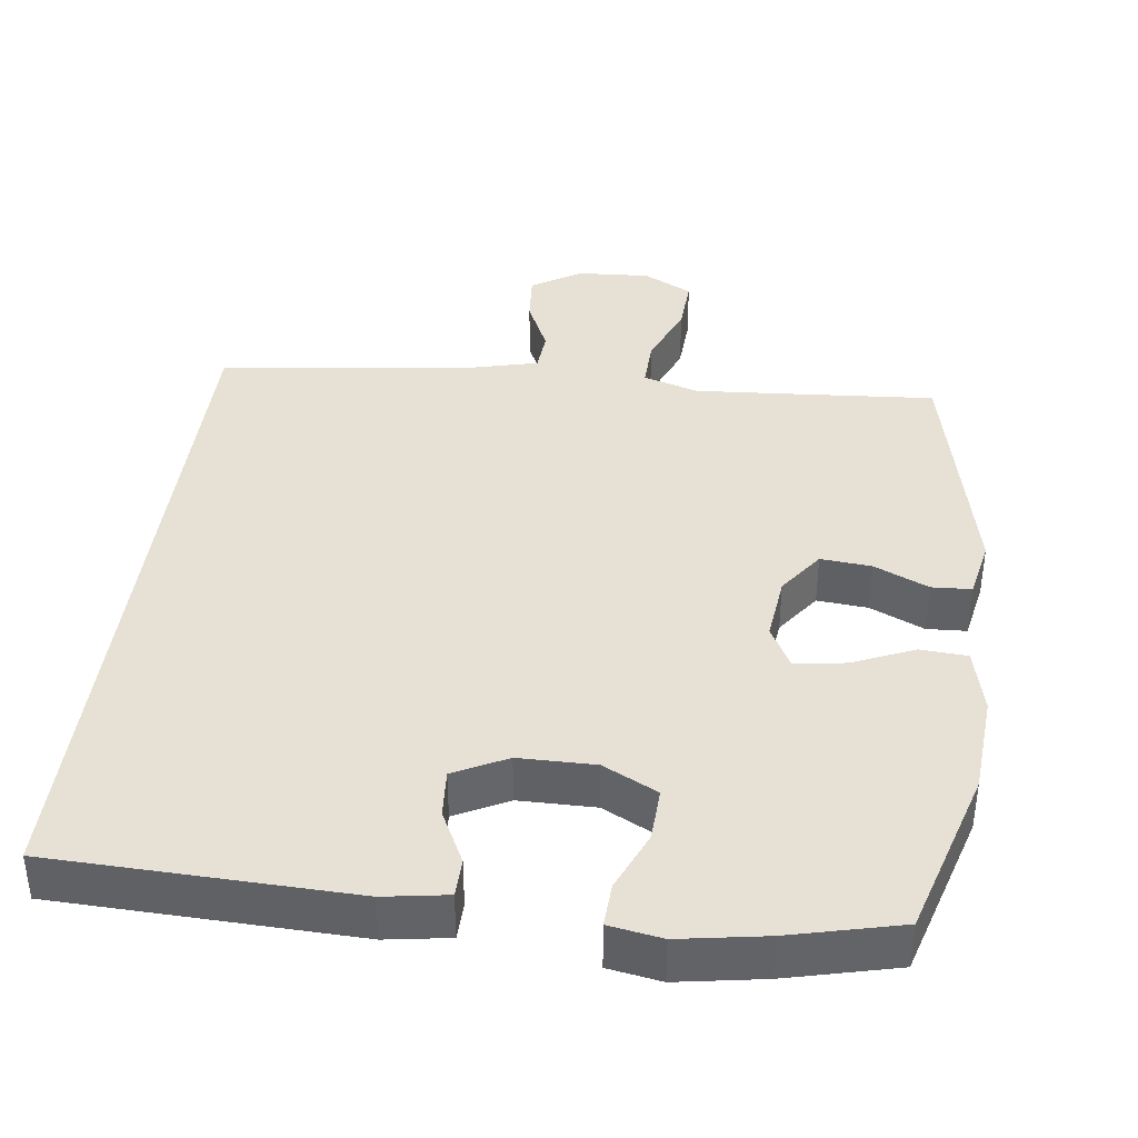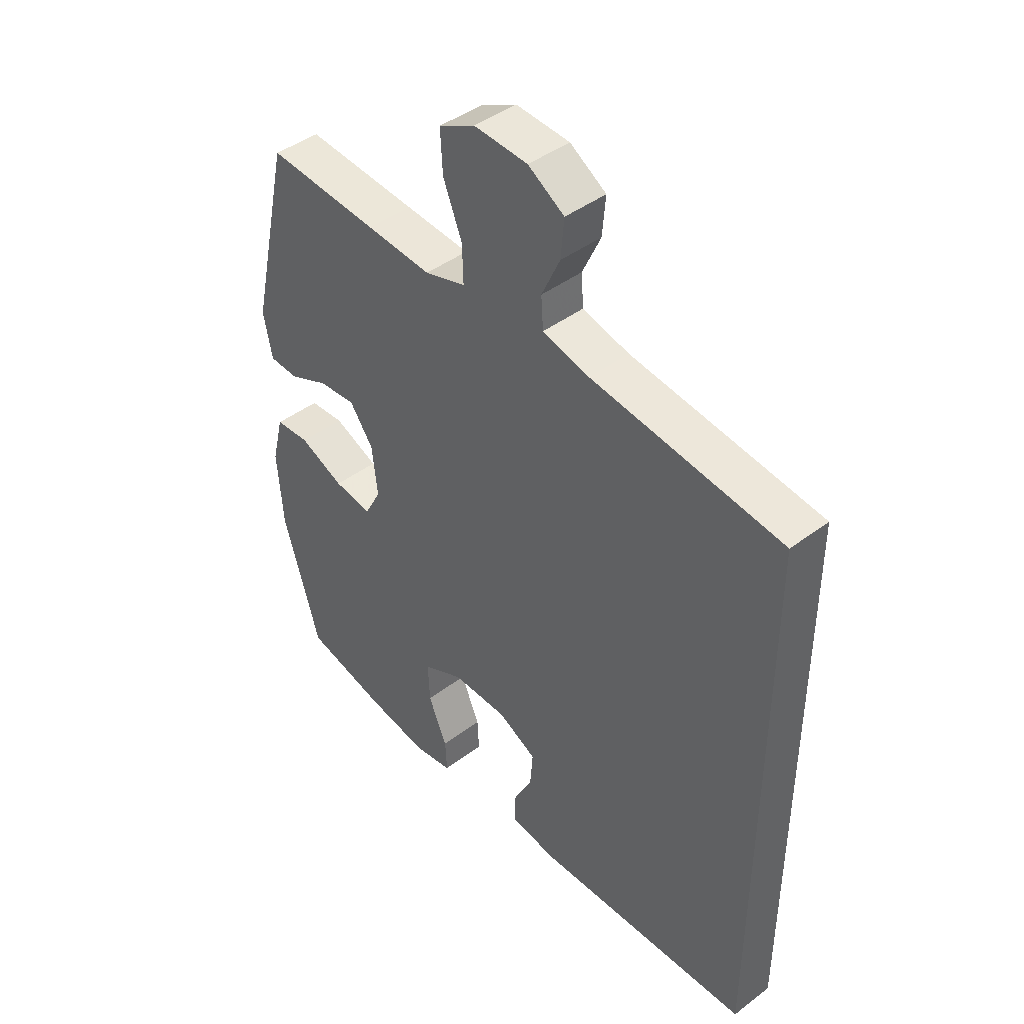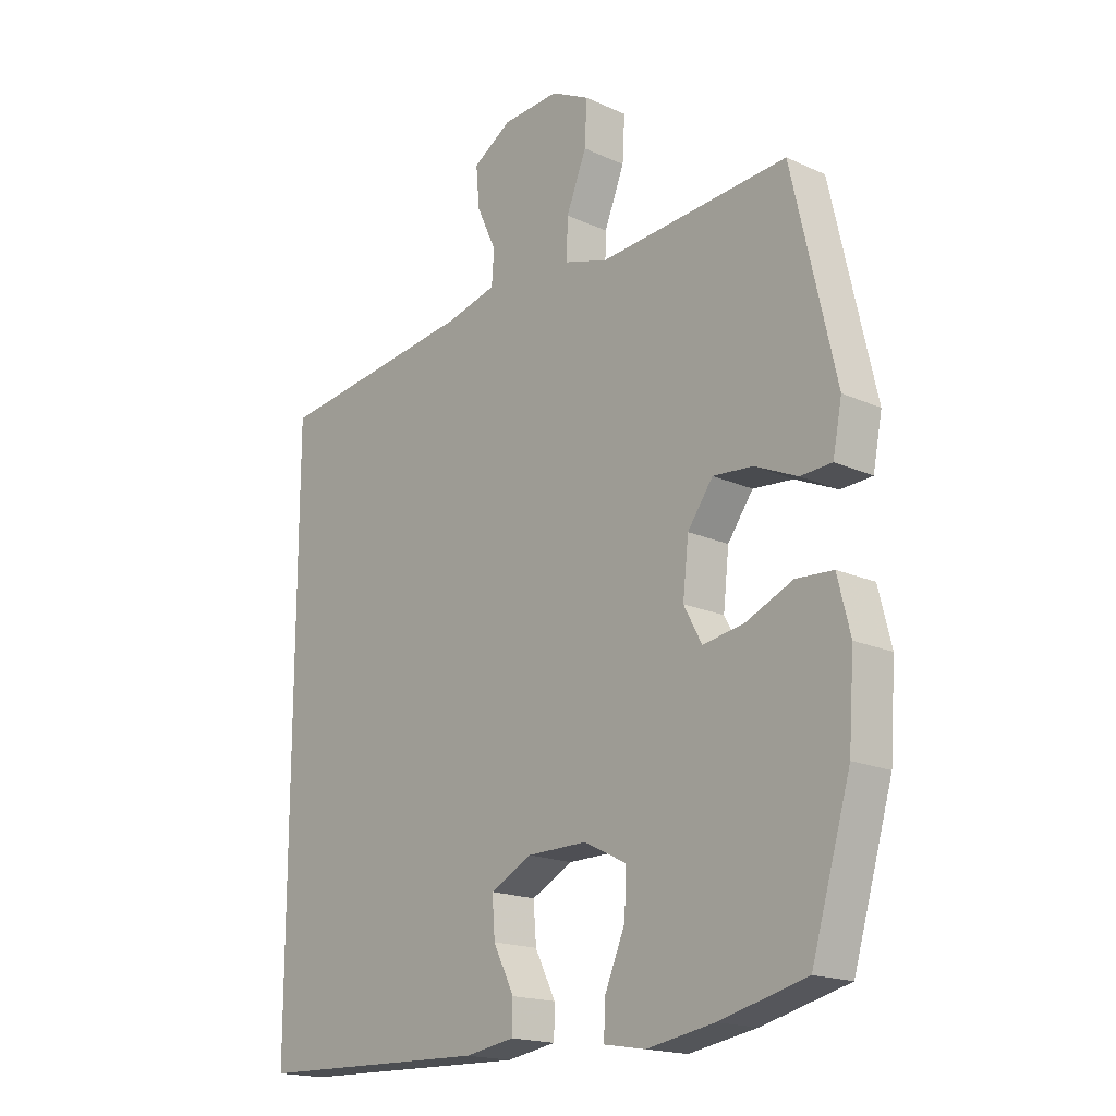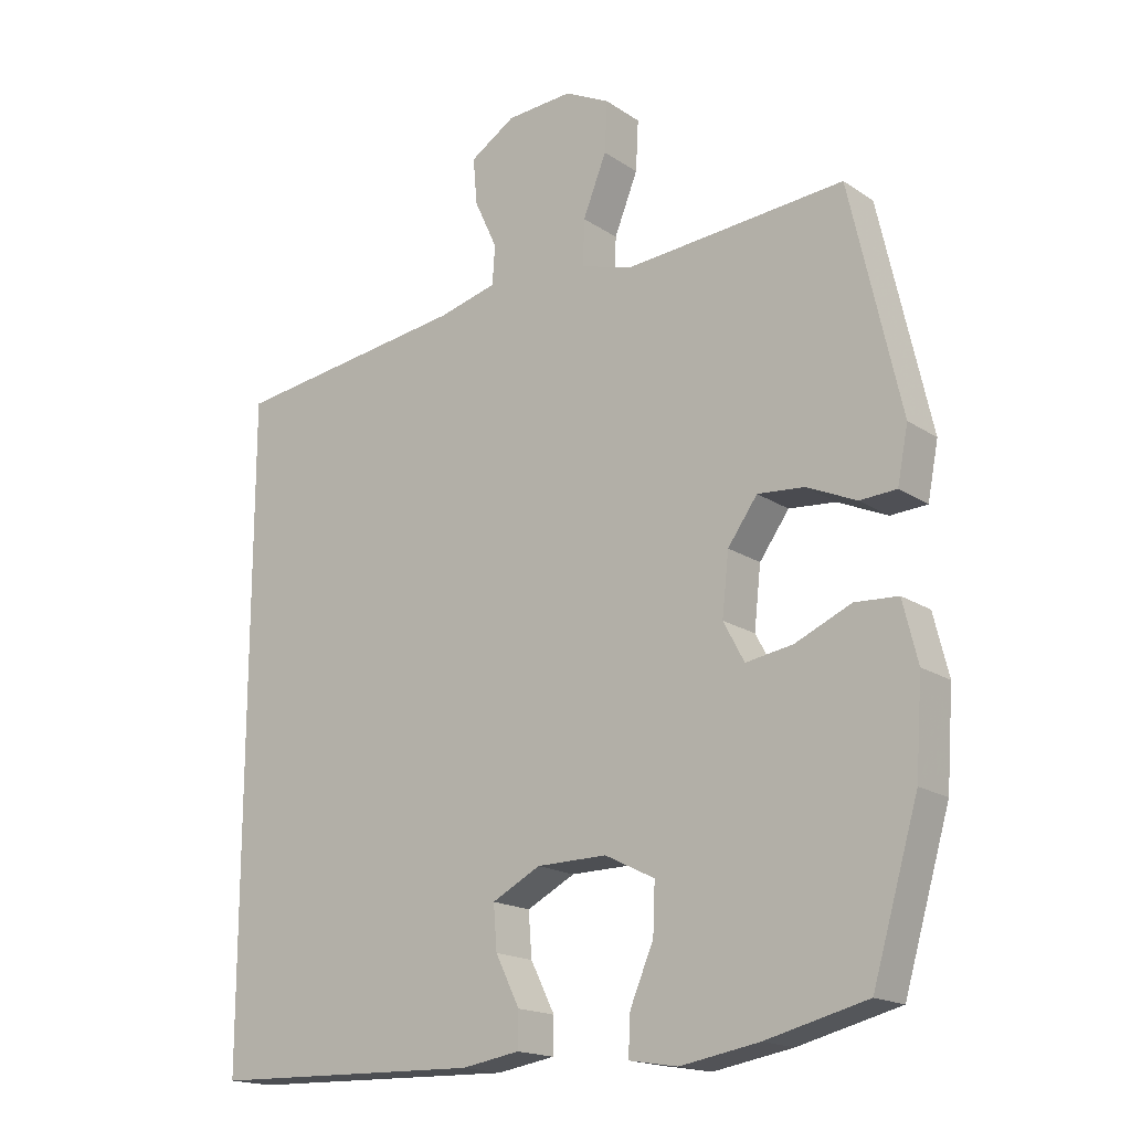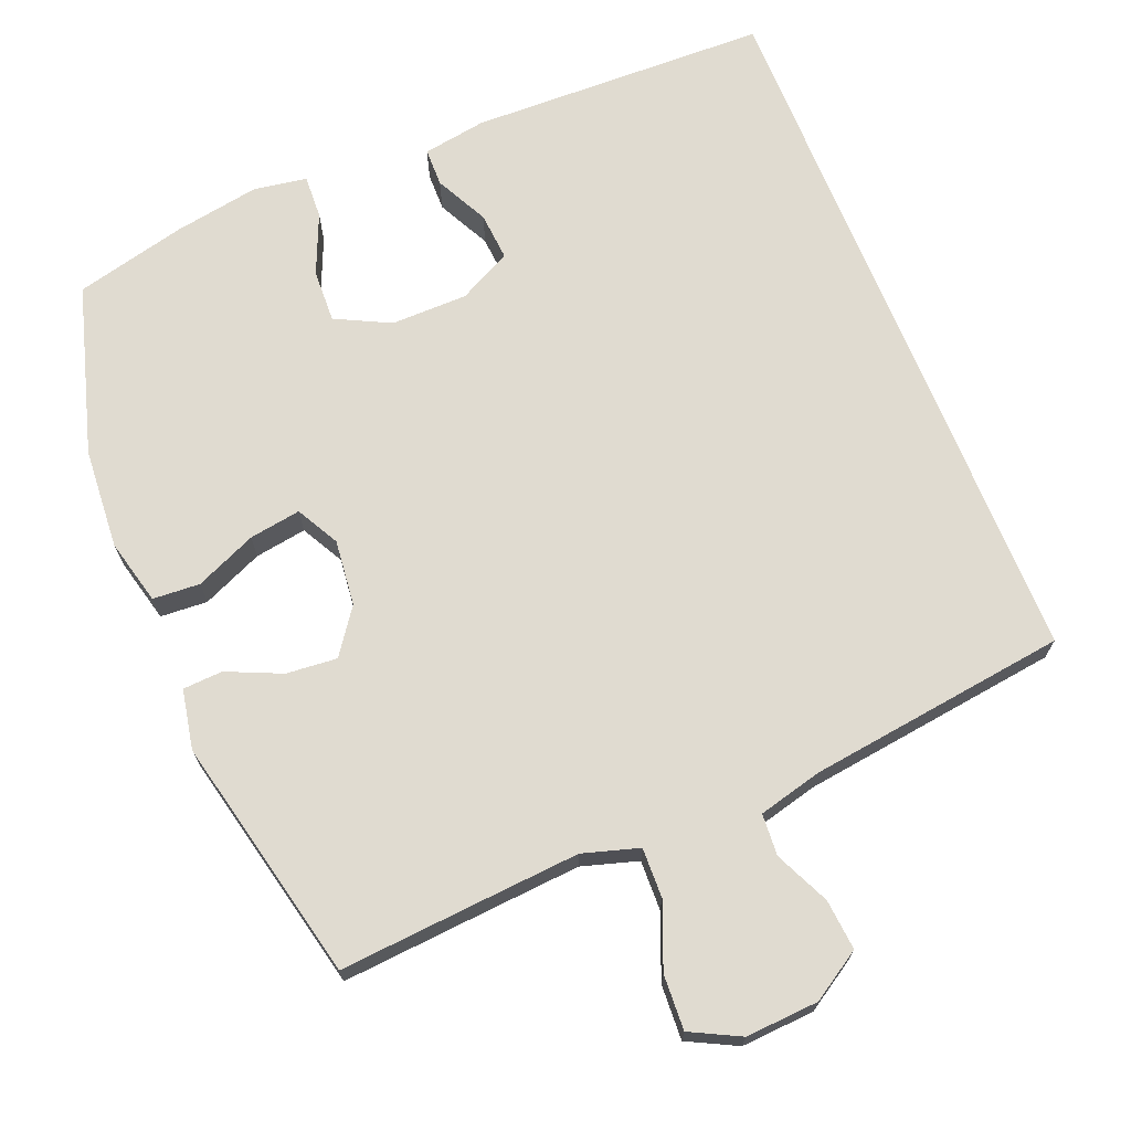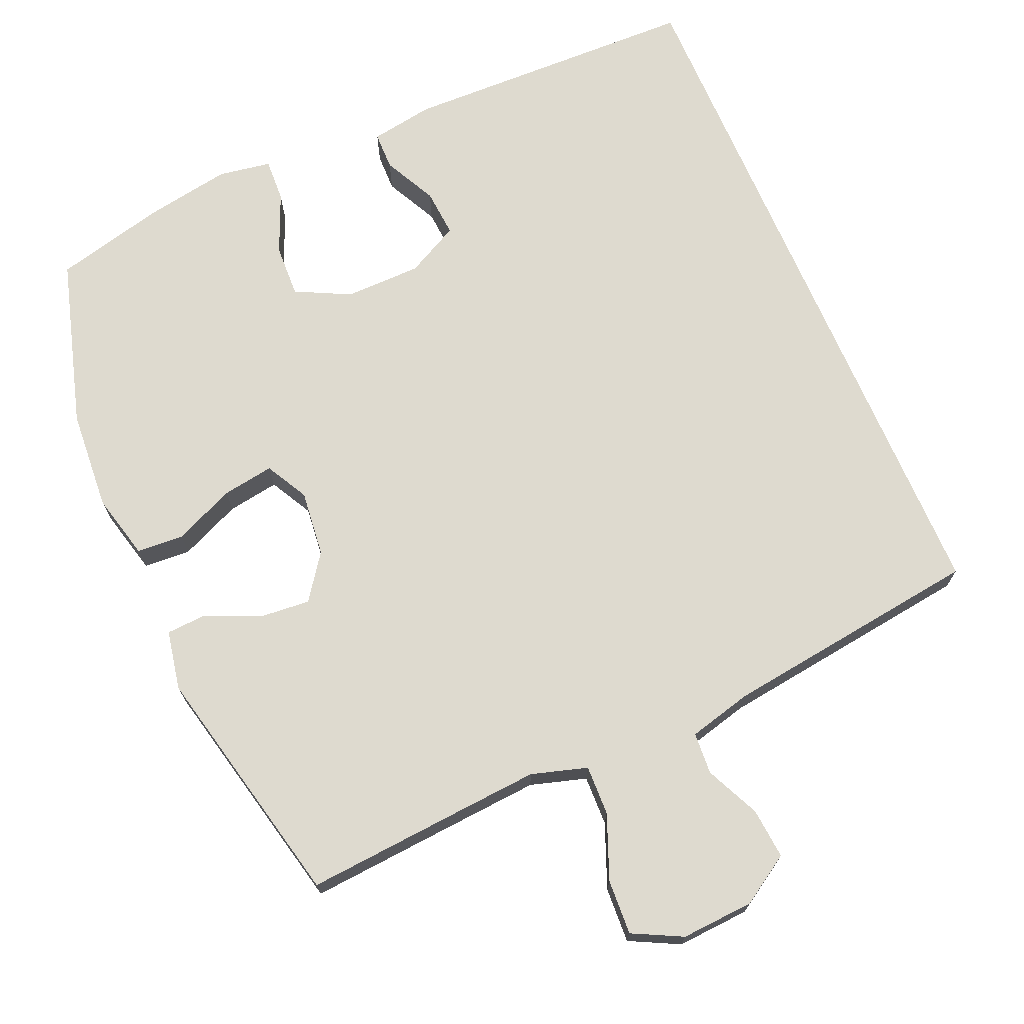
<metadata>
{"format":"obj","ext":"obj","renderer":"f3d","projection":"perspective","resolution":1024,"background":"white","views":[{"elev":39.3,"azim":-172.6,"up":"+Y"},{"elev":43.5,"azim":48.3,"up":"+Z"},{"elev":-17.9,"azim":-131.6,"up":"+Z"},{"elev":-17.6,"azim":-142.0,"up":"+Z"},{"elev":69.9,"azim":-22.1,"up":"+Y"},{"elev":71.0,"azim":-23.4,"up":"+Y"}]}
</metadata>
<code>
v 0.5 0.07 0.446
v 0.5 0.07 -0.525
v 0.094 0.07 -0.536
v 0.008 0.07 -0.522
v 0.007 0.07 -0.47
v 0.043 0.07 -0.398
v 0.048 0.07 -0.333
v -0.024 0.07 -0.296
v -0.128 0.07 -0.295
v -0.202 0.07 -0.332
v -0.199 0.07 -0.404
v -0.164 0.07 -0.486
v -0.161 0.07 -0.545
v -0.233 0.07 -0.557
v -0.35 0.07 -0.537
v -0.5 0.07 -0.5
v -0.568 0.07 -0.27
v -0.578 0.07 -0.133
v -0.556 0.07 -0.044
v -0.492 0.07 -0.04
v -0.409 0.07 -0.076
v -0.339 0.07 -0.087
v -0.308 0.07 -0.029
v -0.318 0.07 0.061
v -0.362 0.07 0.122
v -0.431 0.07 0.116
v -0.505 0.07 0.083
v -0.559 0.07 0.086
v -0.575 0.07 0.167
v -0.5 0.07 0.5
v -0.293 0.07 0.484
v -0.172 0.07 0.475
v -0.096 0.07 0.498
v -0.098 0.07 0.566
v -0.133 0.07 0.653
v -0.137 0.07 0.728
v -0.07 0.07 0.762
v 0.029 0.07 0.756
v 0.096 0.07 0.714
v 0.09 0.07 0.645
v 0.056 0.07 0.571
v 0.06 0.07 0.514
v 0.147 0.07 0.492
v 0.5 0 0.446
v 0.5 0 -0.525
v 0.094 0 -0.536
v 0.008 0 -0.522
v 0.007 0 -0.47
v 0.043 0 -0.398
v 0.048 0 -0.333
v -0.024 0 -0.296
v -0.128 0 -0.295
v -0.202 0 -0.332
v -0.199 0 -0.404
v -0.164 0 -0.486
v -0.161 0 -0.545
v -0.233 0 -0.557
v -0.35 0 -0.537
v -0.5 0 -0.5
v -0.568 0 -0.27
v -0.578 0 -0.133
v -0.556 0 -0.044
v -0.492 0 -0.04
v -0.409 0 -0.076
v -0.339 0 -0.087
v -0.308 0 -0.029
v -0.318 0 0.061
v -0.362 0 0.122
v -0.431 0 0.116
v -0.505 0 0.083
v -0.559 0 0.086
v -0.575 0 0.167
v -0.5 0 0.5
v -0.293 0 0.484
v -0.172 0 0.475
v -0.096 0 0.498
v -0.098 0 0.566
v -0.133 0 0.653
v -0.137 0 0.728
v -0.07 0 0.762
v 0.029 0 0.756
v 0.096 0 0.714
v 0.09 0 0.645
v 0.056 0 0.571
v 0.06 0 0.514
v 0.147 0 0.492
f 38 39 40 41
f 38 41 42
f 37 38 42
f 34 35 36 37
f 33 34 37 42
f 32 33 42 43
f 28 29 30 31
f 26 27 28 31
f 25 26 31 32
f 24 25 32 43
f 18 19 20 21
f 18 21 22
f 17 18 22
f 16 17 22
f 15 16 22 23
f 11 12 13 14
f 10 11 14 15
f 3 4 5 6
f 3 6 7
f 2 3 7
f 1 2 7 8
f 23 24 43 1
f 10 15 23
f 9 10 23 1
f 1 8 9
f 84 83 82 81
f 85 84 81
f 85 81 80
f 80 79 78 77
f 85 80 77 76
f 86 85 76 75
f 74 73 72 71
f 74 71 70 69
f 75 74 69 68
f 86 75 68 67
f 64 63 62 61
f 65 64 61
f 65 61 60
f 65 60 59
f 66 65 59 58
f 57 56 55 54
f 58 57 54 53
f 49 48 47 46
f 50 49 46
f 50 46 45
f 51 50 45 44
f 44 86 67 66
f 66 58 53
f 44 66 53 52
f 52 51 44
f 1 44 45 2
f 2 45 46 3
f 3 46 47 4
f 4 47 48 5
f 5 48 49 6
f 6 49 50 7
f 7 50 51 8
f 8 51 52 9
f 9 52 53 10
f 10 53 54 11
f 11 54 55 12
f 12 55 56 13
f 13 56 57 14
f 14 57 58 15
f 15 58 59 16
f 16 59 60 17
f 17 60 61 18
f 18 61 62 19
f 19 62 63 20
f 20 63 64 21
f 21 64 65 22
f 22 65 66 23
f 23 66 67 24
f 24 67 68 25
f 25 68 69 26
f 26 69 70 27
f 27 70 71 28
f 28 71 72 29
f 29 72 73 30
f 30 73 74 31
f 31 74 75 32
f 32 75 76 33
f 33 76 77 34
f 34 77 78 35
f 35 78 79 36
f 36 79 80 37
f 37 80 81 38
f 38 81 82 39
f 39 82 83 40
f 40 83 84 41
f 41 84 85 42
f 42 85 86 43
f 43 86 44 1

</code>
